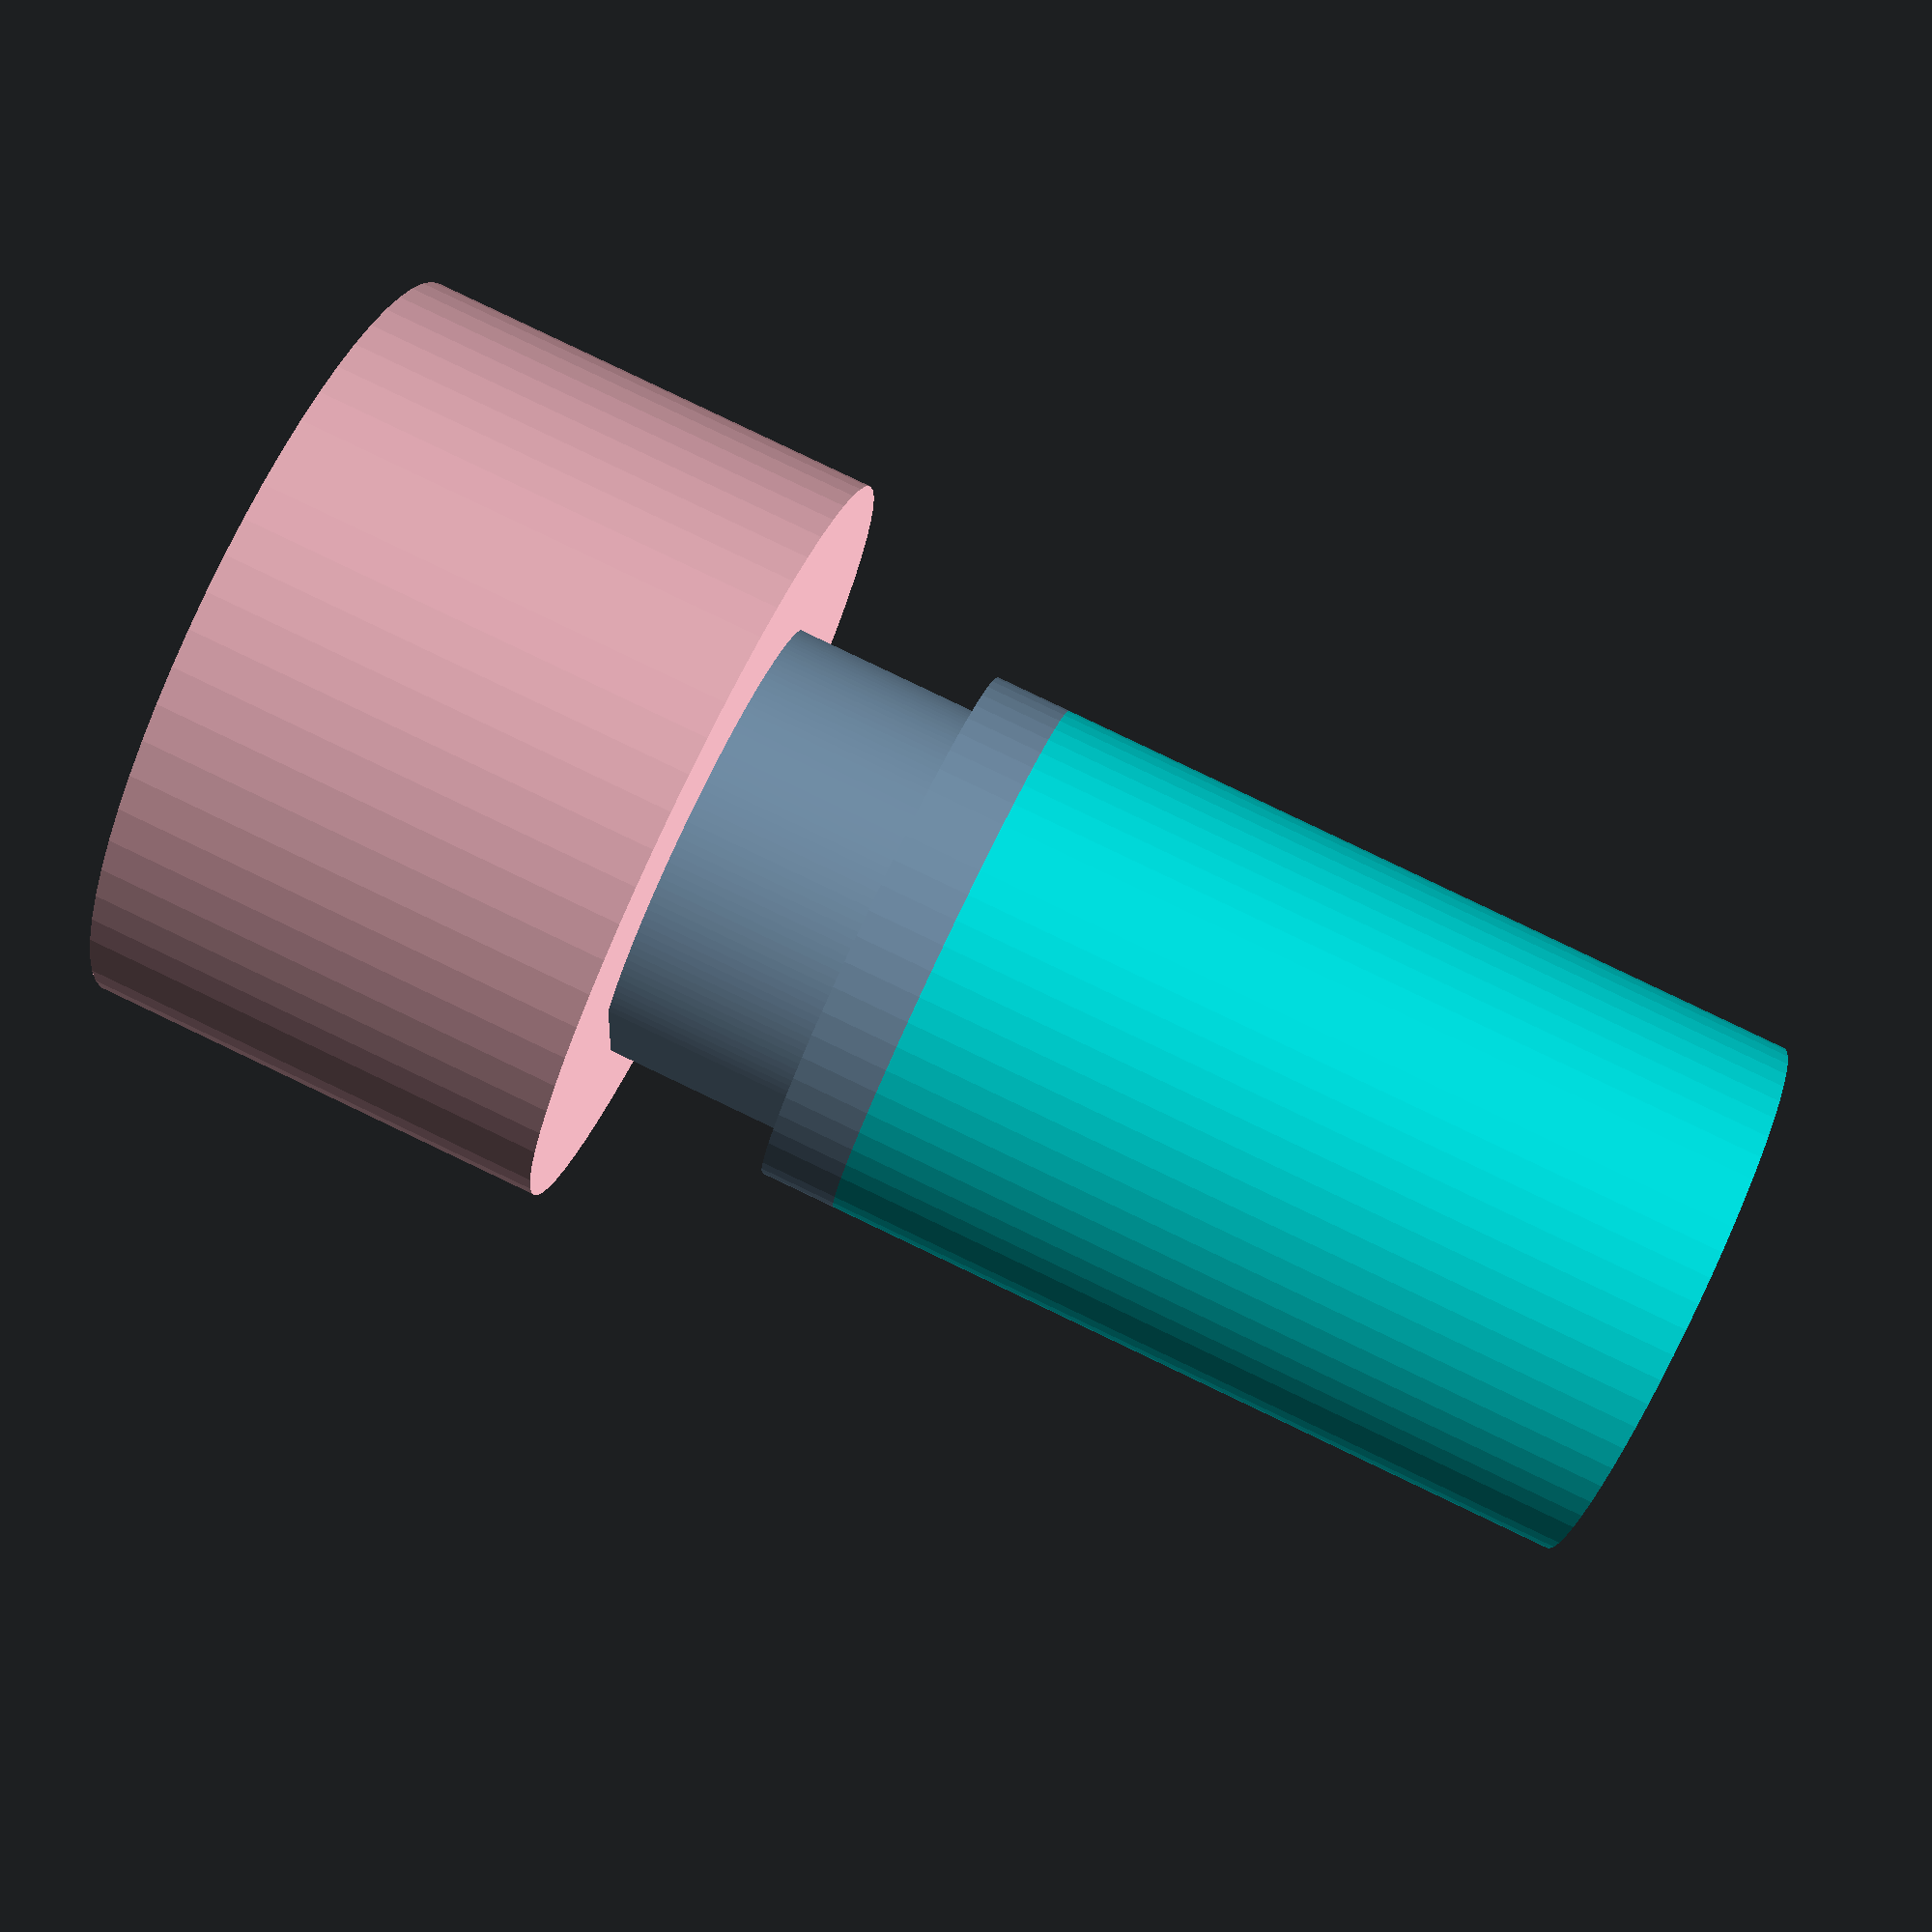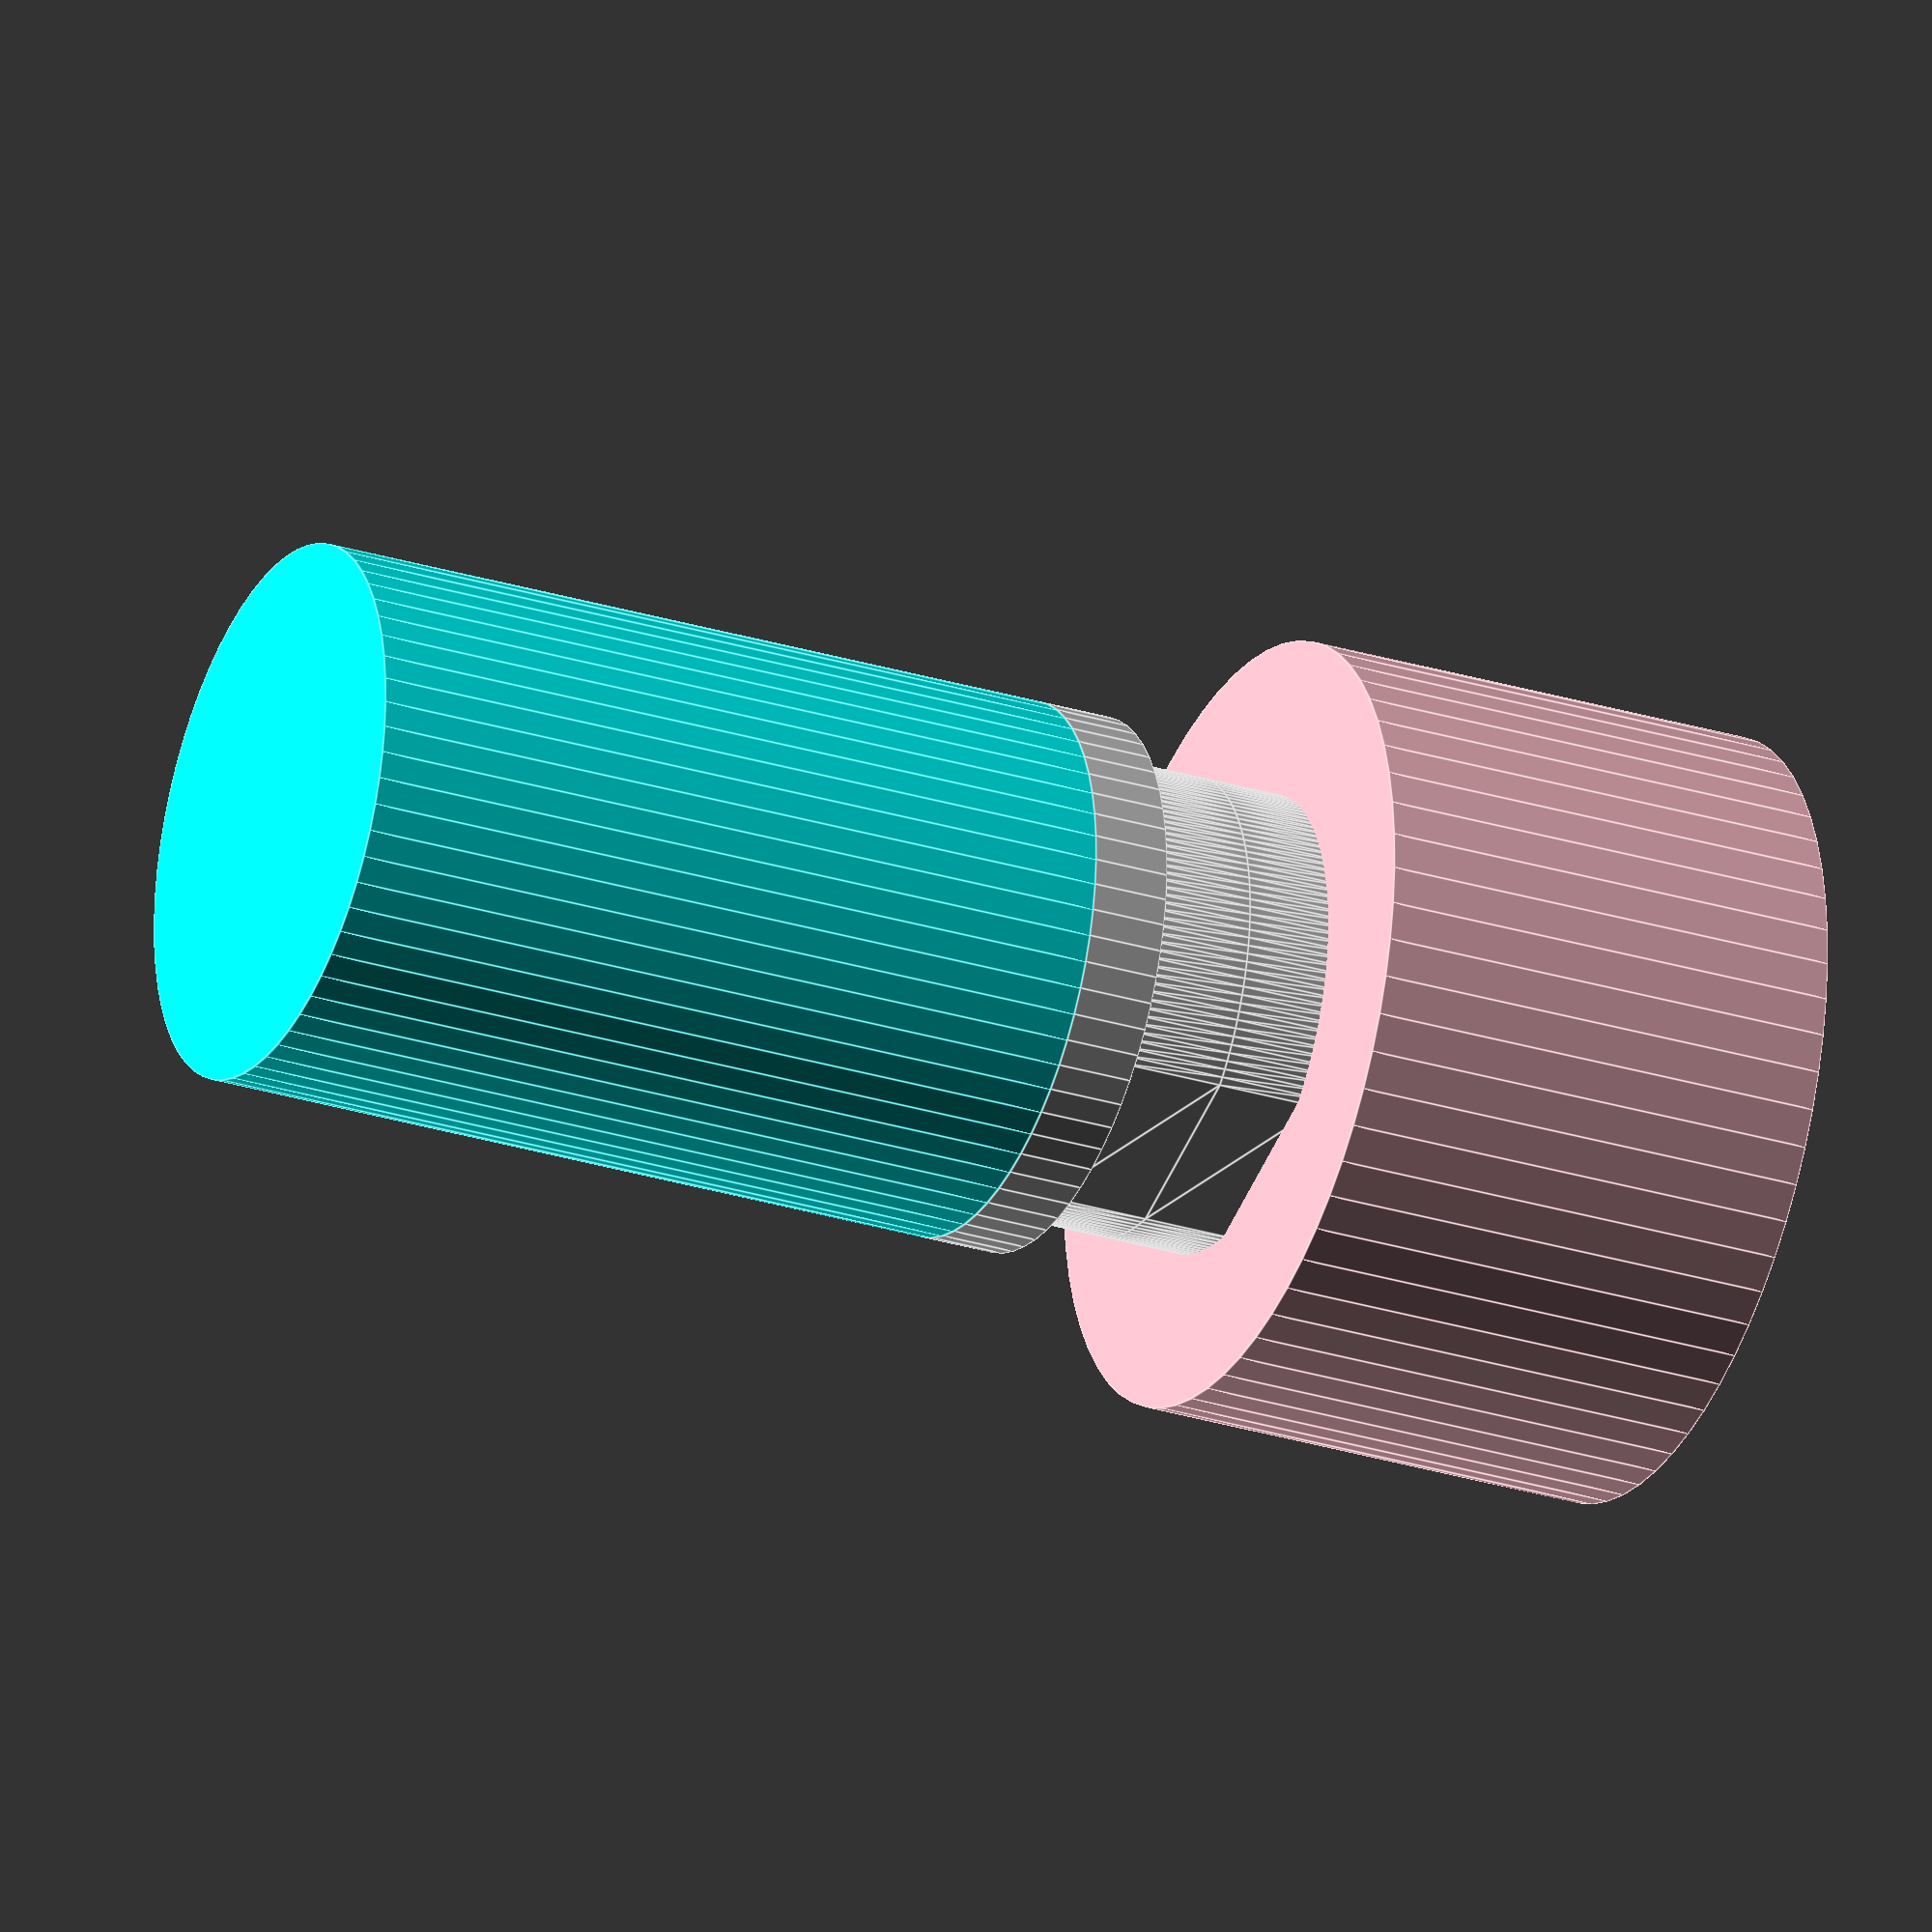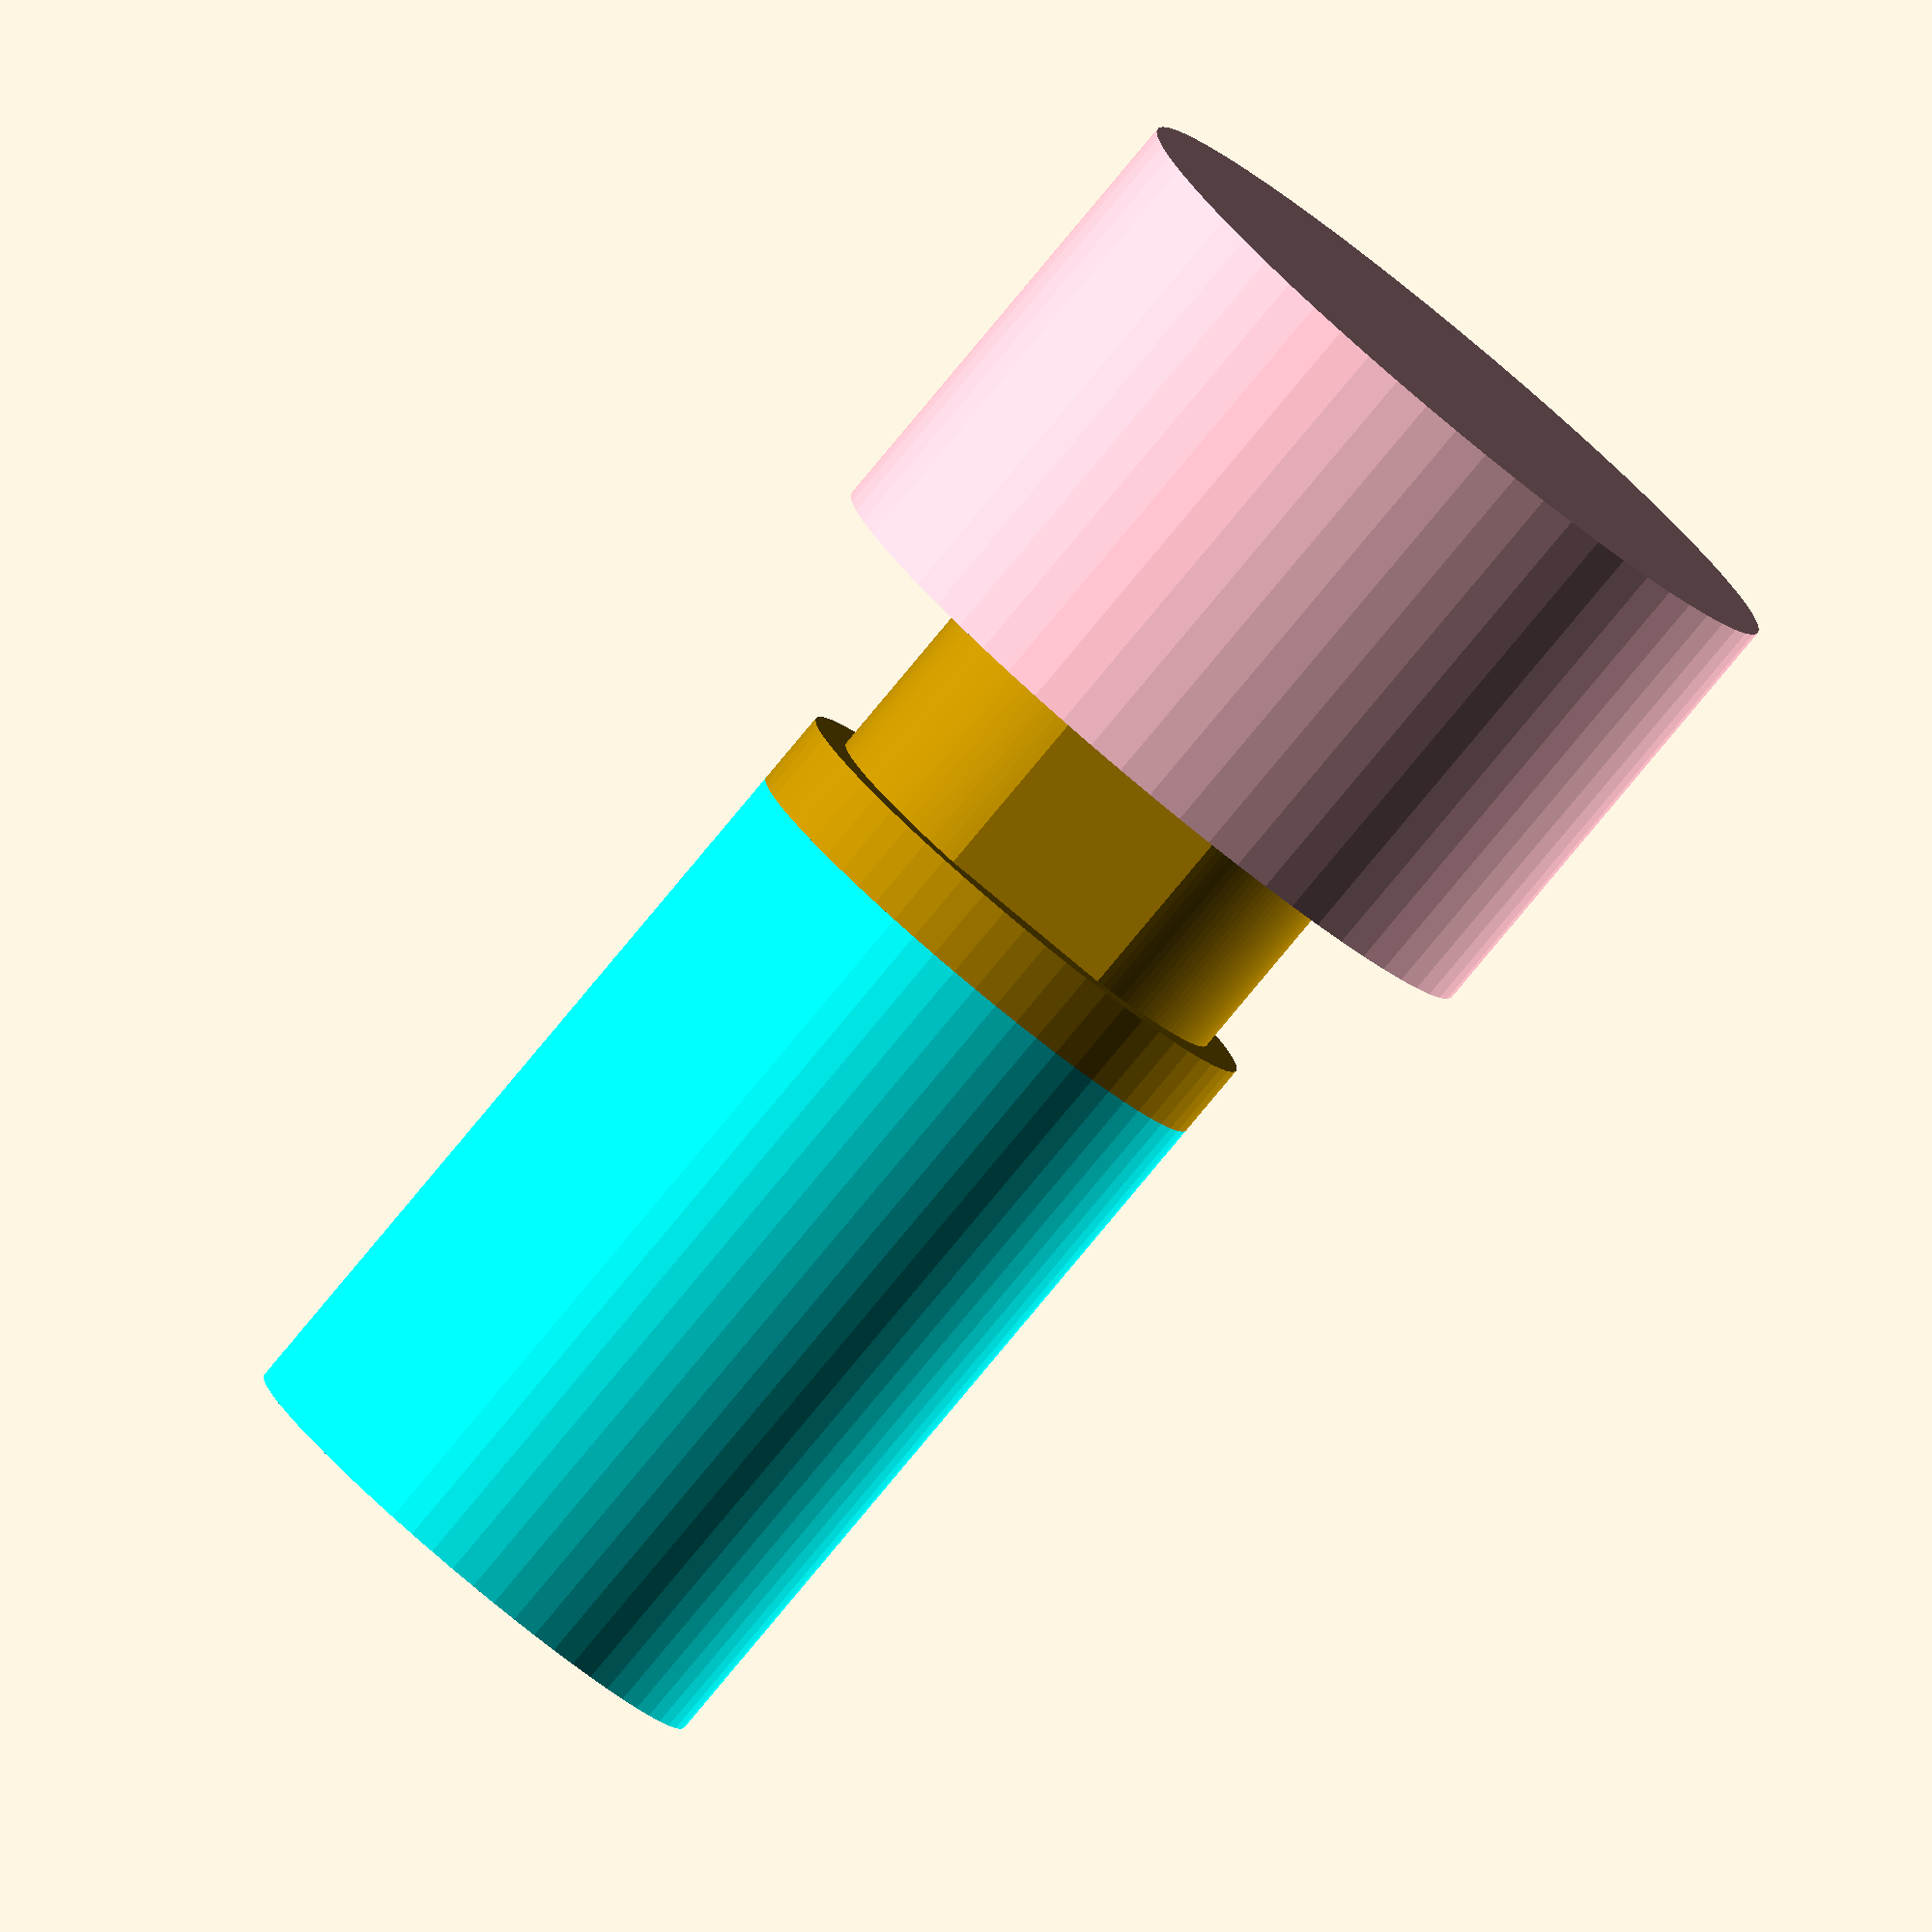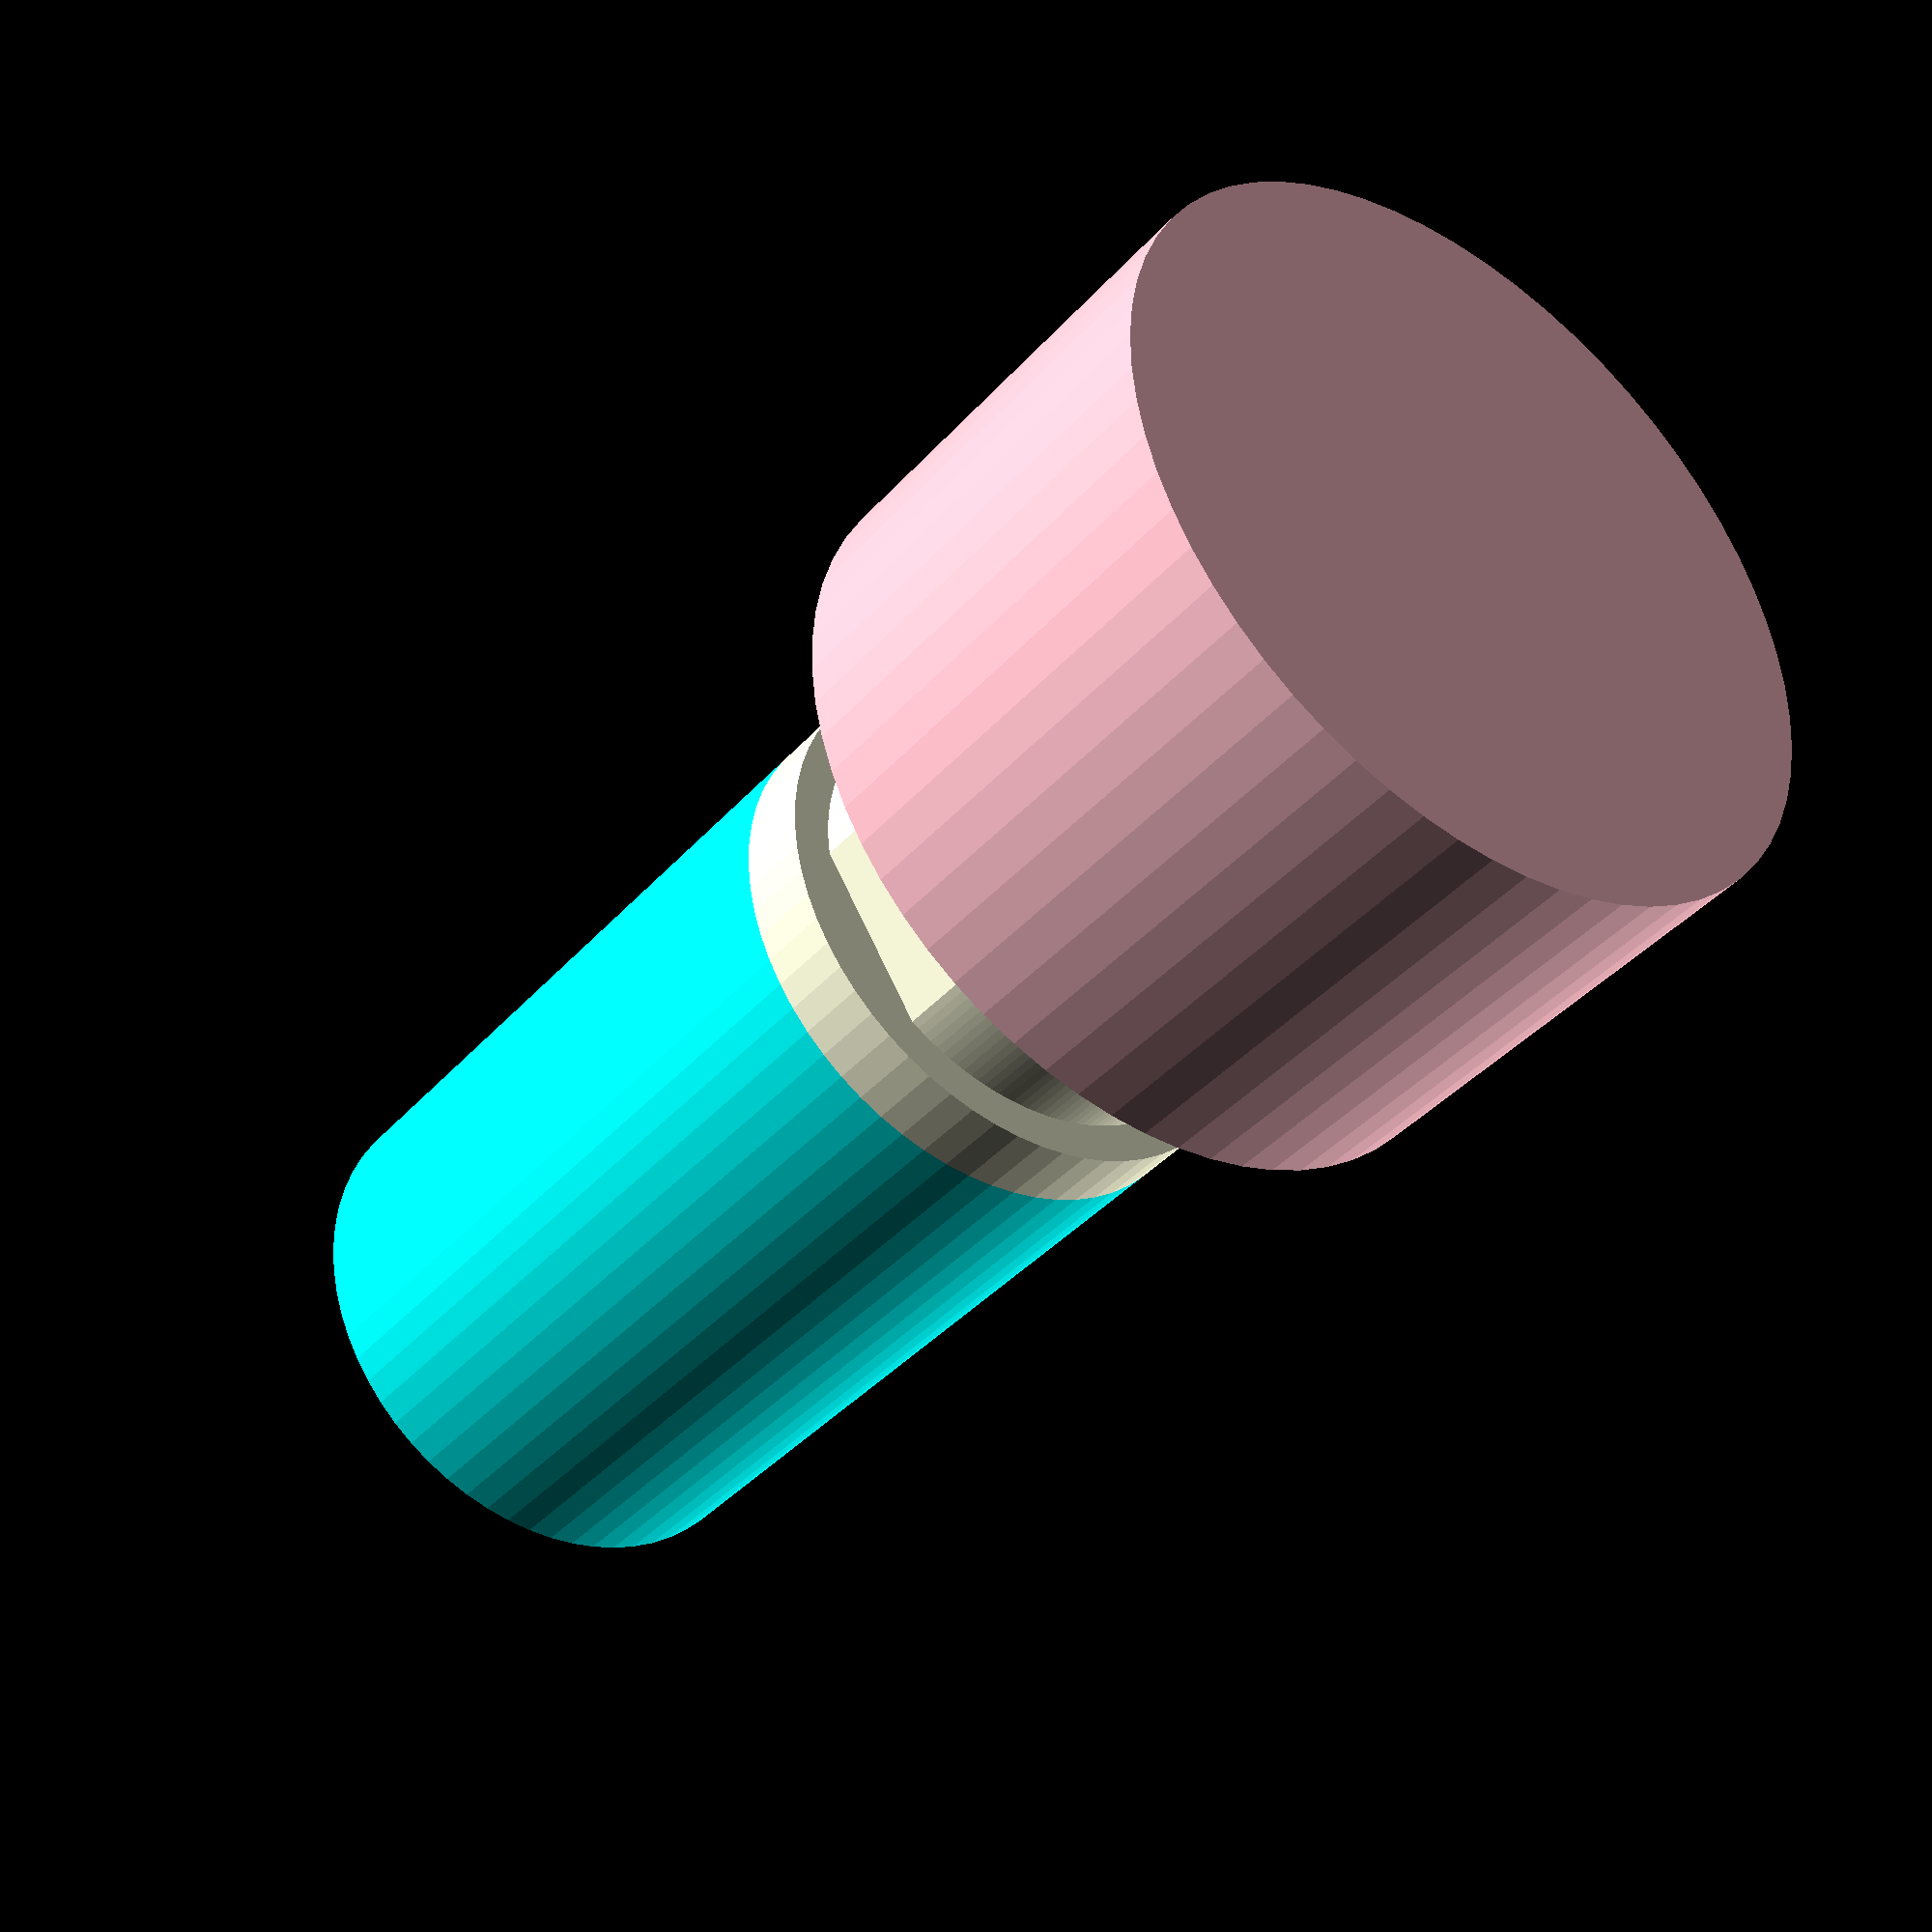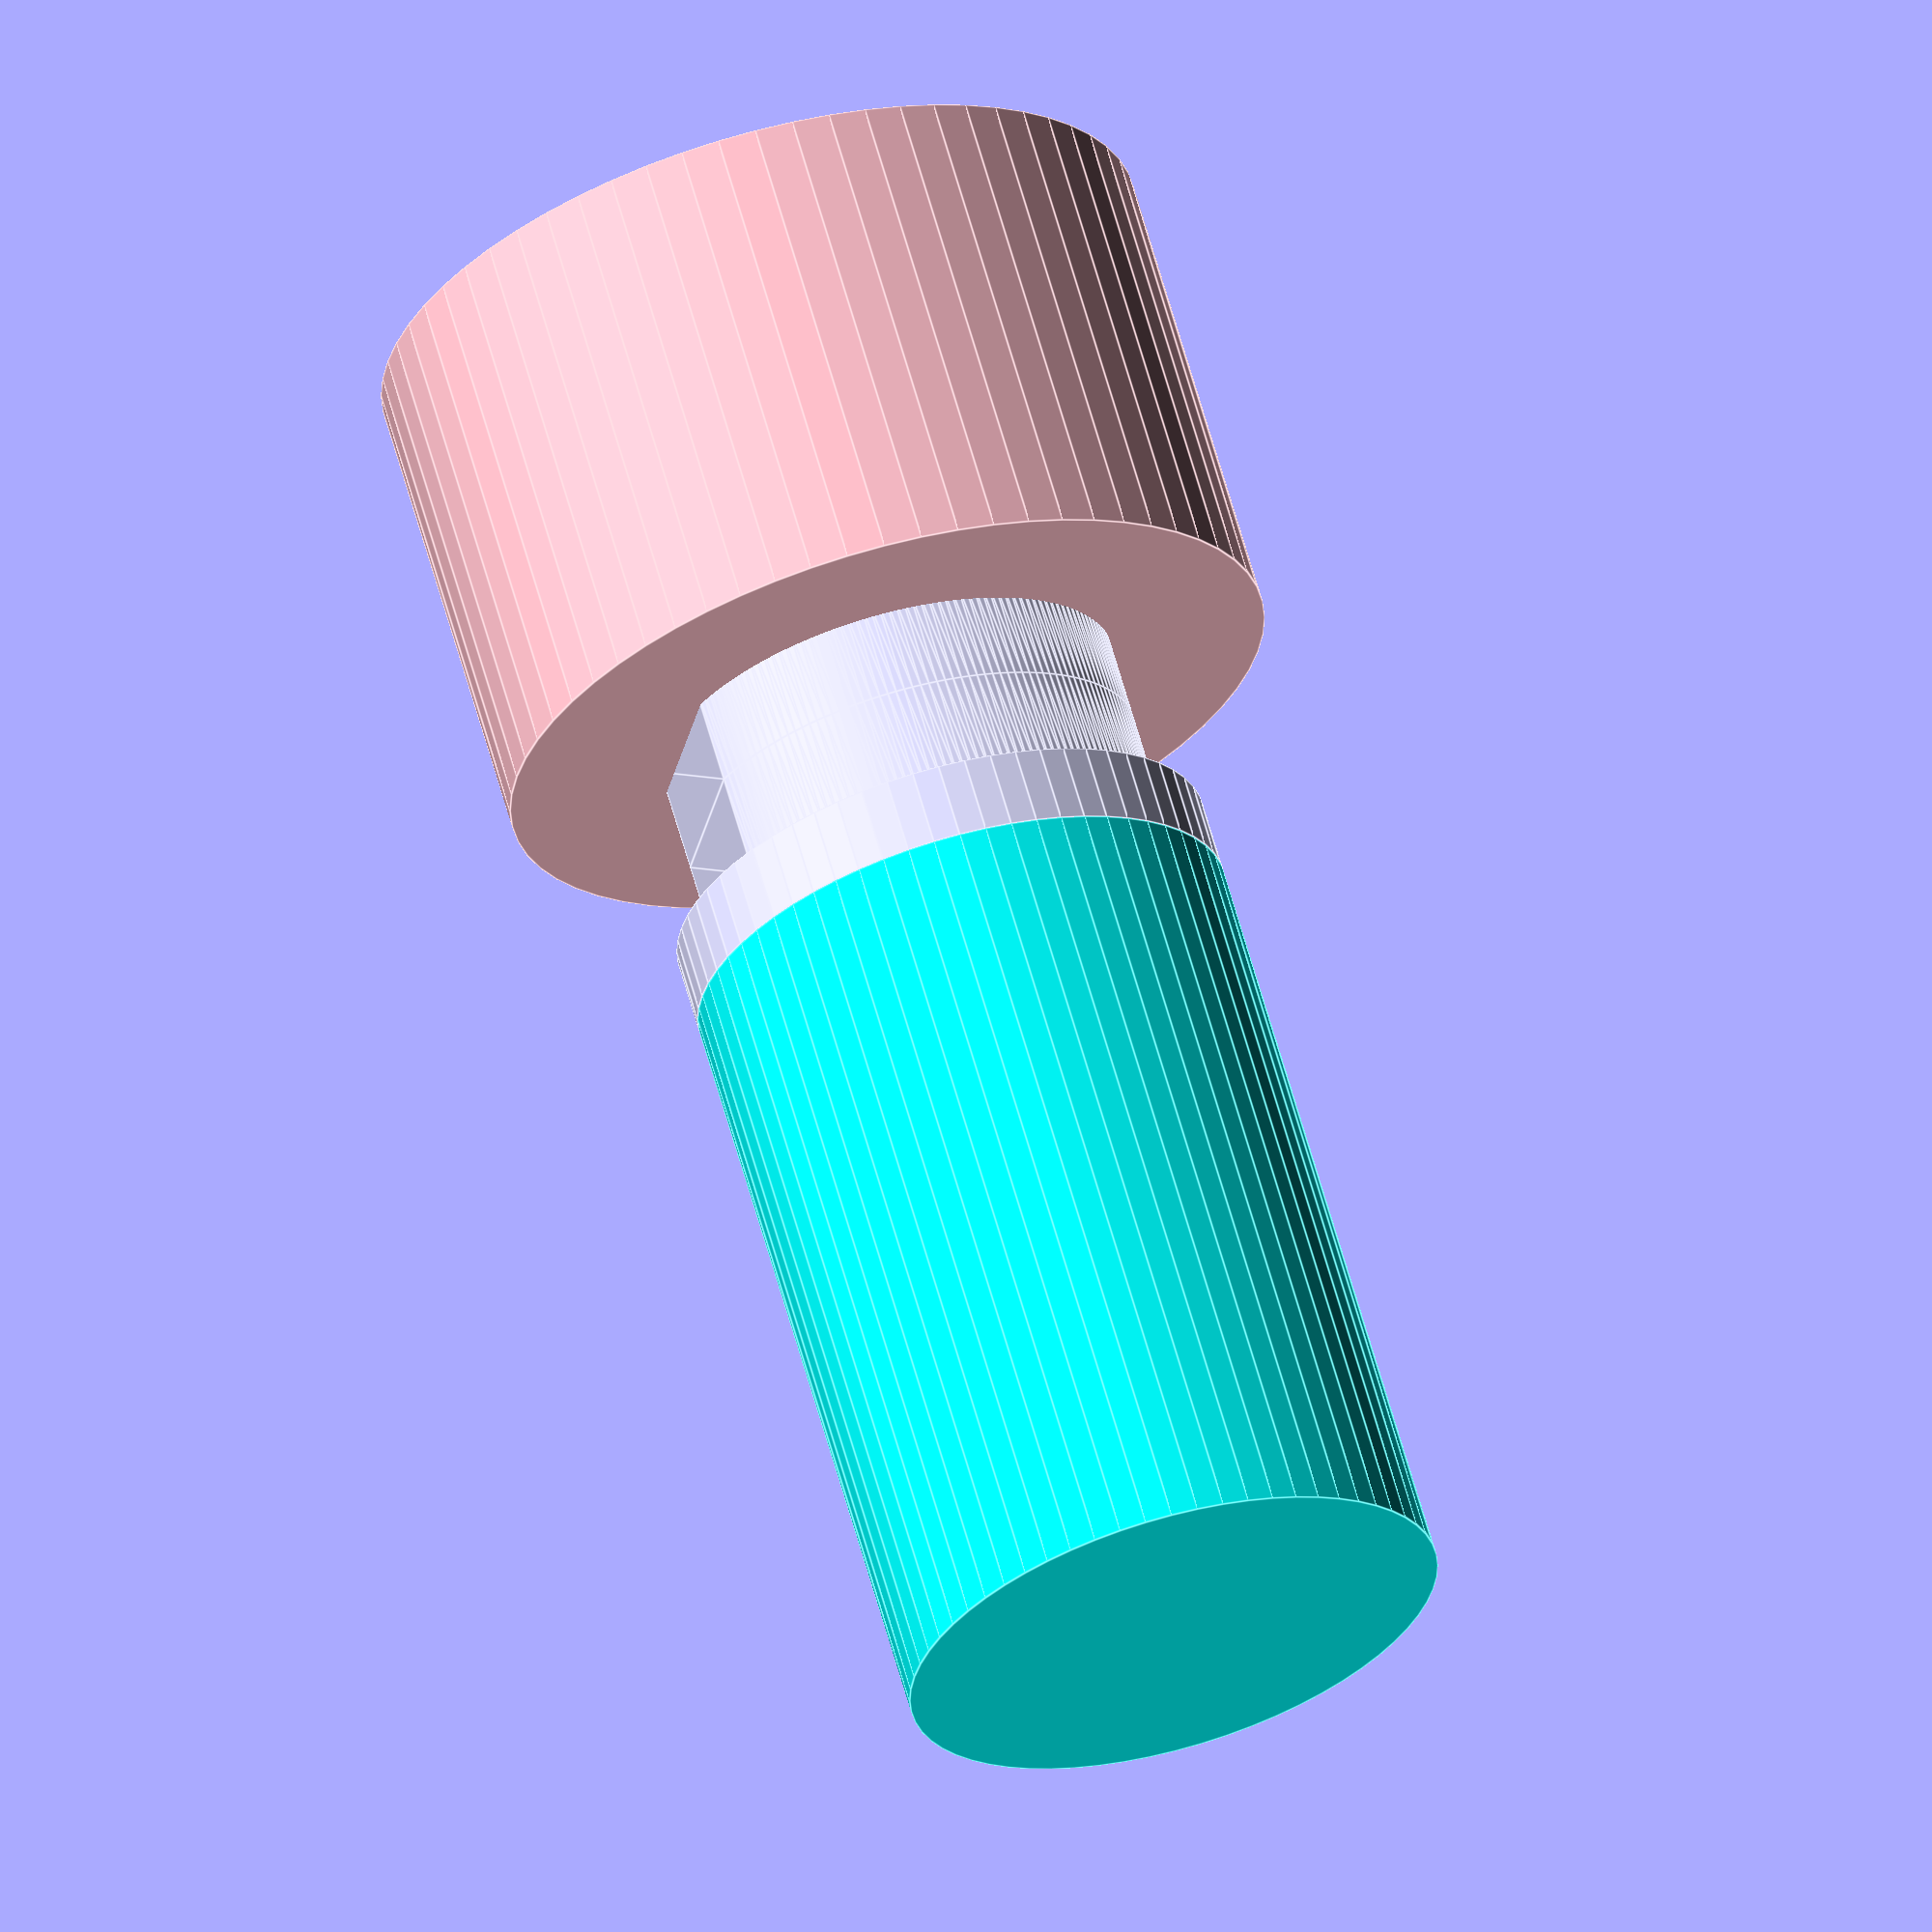
<openscad>
// Start: lazy_union
default_5_default_5();
// End: lazy_union

// Modules.

// 'PartMaterial undef-default - default 5.0'
module default_5_default_5() {
  // 'None : _combine_solids_and_holes'
  union() {
    // 'default : _combine_solids_and_holes'
    union() {
      // 'outer'
      multmatrix(m=[[1.0, 0.0, 0.0, 0.0], [0.0, 1.0, 0.0, 0.0], [0.0, 0.0, 1.0, -2.0], [0.0, 0.0, 0.0, 1.0]]) {
        // 'outer : _combine_solids_and_holes'
        union() {
          // 'outer'
          cylinder(h=2.0, r1=7.0, r2=7.0, center=false, $fn=64);
        }
      }
      // 'body'
      multmatrix(m=[[0.0, -1.0, 0.0, 0.0], [1.0, 0.0, 0.0, 0.0], [0.0, 0.0, 1.0, 0.0], [0.0, 0.0, 0.0, 1.0]]) {
        // 'body : _combine_solids_and_holes'
        union() {
          // 'body'
          linear_extrude(height=11.2, twist=0.0, slices=4, scale=[1.0, 1.0], $fn=64) {
            polygon(points=[[0.0, -5.5], [2.3979157616563596, -5.5], [2.5956140307896067, -5.409509016830283], [2.789903882072988, -5.311914563393699], [2.980530184740023, -5.207344795368711], [3.167242618795151, -5.095937028033964], [3.3497960037202077, -4.977837555953401], [3.52795062043202, -4.85320146087027], [3.7014725260683456, -4.7221924080623], [3.8701338611888003, -4.584982431425432], [4.03371314898736, -4.441751707568363], [4.191995586123549, -4.292688319214509], [4.344773324790391, -4.137988008222093], [4.4918457456487415, -3.9778539185466957], [4.633019721269585, -3.8124963294837526], [4.768109869738382, -3.6421323795413363], [4.896938798088409, -3.46698578130578], [5.019337335243476, -3.287286527674599], [5.13514475416409, -3.1032705898424386], [5.244208982905377, -2.9151796074366576], [5.346386804309622, -2.7232605712094355], [5.4415440440711675, -2.5277654987030735], [5.52955574692675, -2.328951103314398], [5.610306340739891, -2.1270784571928174], [5.683689788263884, -1.9224126484147086], [5.749609726384081, -1.7152224328843098], [5.807979592656652, -1.5057798814182197], [5.858722738977626, -1.2943600224769367], [5.901772532232979, -1.0812404810125857], [5.937072441797577, -0.8667011139070708], [5.964576113768092, -0.6510236424793807], [5.984247431832404, -0.43449128254462044], [5.996060564695558, -0.21738837251055076], [6.0, 0.0], [5.996060564695558, 0.21738837251055076], [5.984247431832404, 0.43449128254462044], [5.964576113768092, 0.6510236424793807], [5.937072441797577, 0.8667011139070708], [5.901772532232979, 1.0812404810125864], [5.858722738977627, 1.294360022476936], [5.807979592656652, 1.5057798814182193], [5.749609726384081, 1.7152224328843098], [5.683689788263884, 1.9224126484147086], [5.610306340739891, 2.1270784571928174], [5.52955574692675, 2.328951103314398], [5.4415440440711675, 2.5277654987030735], [5.346386804309622, 2.7232605712094355], [5.244208982905377, 2.915179607436658], [5.135144754164089, 3.103270589842439], [5.019337335243476, 3.2872865276746], [4.89693879808841, 3.4669857813057794], [4.768109869738382, 3.6421323795413354], [4.633019721269585, 3.8124963294837526], [4.4918457456487415, 3.9778539185466957], [4.344773324790391, 4.137988008222093], [4.191995586123549, 4.292688319214509], [4.03371314898736, 4.441751707568363], [3.8701338611888016, 4.5849824314254315], [3.7014725260683456, 4.7221924080623], [3.5279506204320206, 4.85320146087027], [3.3497960037202077, 4.977837555953402], [3.167242618795151, 5.095937028033964], [2.980530184740022, 5.207344795368712], [2.789903882072988, 5.311914563393699], [2.5956140307896054, 5.409509016830284], [2.3979157616563596, 5.5], [-2.3979157616563596, 5.5], [-2.595614030789606, 5.409509016830283], [-2.7899038820729882, 5.311914563393699], [-2.9805301847400223, 5.207344795368712], [-3.167242618795152, 5.095937028033964], [-3.3497960037202077, 4.977837555953401], [-3.527950620432021, 4.853201460870269], [-3.701472526068346, 4.722192408062299], [-3.8701338611888016, 4.584982431425431], [-4.03371314898736, 4.441751707568363], [-4.191995586123548, 4.292688319214509], [-4.344773324790392, 4.137988008222093], [-4.491845745648741, 3.977853918546696], [-4.633019721269586, 3.8124963294837526], [-4.768109869738382, 3.6421323795413363], [-4.89693879808841, 3.4669857813057785], [-5.019337335243476, 3.287286527674599], [-5.135144754164089, 3.10327058984244], [-5.244208982905377, 2.9151796074366576], [-5.346386804309622, 2.7232605712094364], [-5.441544044071168, 2.527765498703073], [-5.529555746926749, 2.328951103314399], [-5.610306340739891, 2.127078457192817], [-5.683689788263883, 1.9224126484147095], [-5.74960972638408, 1.7152224328843118], [-5.807979592656652, 1.5057798814182197], [-5.858722738977627, 1.2943600224769356], [-5.901772532232979, 1.0812404810125857], [-5.937072441797577, 0.8667011139070717], [-5.964576113768092, 0.65102364247938], [-5.984247431832404, 0.4344912825446212], [-5.996060564695558, 0.21738837251055285], [-6.0, 7.347880794884119e-16], [-5.996060564695558, -0.21738837251055138], [-5.984247431832404, -0.4344912825446197], [-5.964576113768093, -0.6510236424793786], [-5.937072441797577, -0.8667011139070702], [-5.901772532232979, -1.0812404810125842], [-5.858722738977627, -1.294360022476934], [-5.807979592656652, -1.5057798814182184], [-5.749609726384081, -1.7152224328843104], [-5.683689788263884, -1.9224126484147082], [-5.610306340739891, -2.127078457192815], [-5.52955574692675, -2.3289511033143975], [-5.441544044071169, -2.527765498703072], [-5.346386804309624, -2.7232605712094324], [-5.244208982905378, -2.9151796074366563], [-5.13514475416409, -3.1032705898424386], [-5.019337335243477, -3.2872865276745977], [-4.89693879808841, -3.4669857813057776], [-4.768109869738383, -3.6421323795413345], [-4.633019721269585, -3.8124963294837535], [-4.491845745648742, -3.9778539185466957], [-4.344773324790394, -4.1379880082220915], [-4.19199558612355, -4.292688319214508], [-4.033713148987362, -4.441751707568362], [-3.870133861188803, -4.584982431425431], [-3.701472526068348, -4.722192408062298], [-3.5279506204320246, -4.853201460870267], [-3.3497960037202112, -4.977837555953398], [-3.1672426187951532, -5.095937028033964], [-2.9805301847400236, -5.20734479536871], [-2.7899038820729873, -5.3119145633936995], [-2.595614030789605, -5.409509016830284], [-2.3979157616563613, -5.5]]);
          }
        }
      }
      // 'top_access_hole'
      multmatrix(m=[[1.0, 0.0, 0.0, 0.0], [0.0, 1.0, 0.0, 0.0], [0.0, 0.0, 1.0, -22.0], [0.0, 0.0, 0.0, 1.0]]) {
        // 'top_access_hole'
        color(c=[0.0, 1.0, 1.0, 1.0]) {
          // 'top_access_hole : _combine_solids_and_holes'
          union() {
            // 'top_access_hole'
            cylinder(h=20.0, r1=7.0, r2=7.0, center=false, $fn=64);
          }
        }
      }
      // 'rear_access_hole'
      multmatrix(m=[[1.0, 0.0, 0.0, 0.0], [0.0, 1.0, 0.0, 0.0], [0.0, 0.0, 1.0, 5.0], [0.0, 0.0, 0.0, 1.0]]) {
        // 'rear_access_hole'
        color(c=[1.0, 0.7529411764705882, 0.796078431372549, 1.0]) {
          // 'rear_access_hole : _combine_solids_and_holes'
          union() {
            // 'rear_access_hole'
            cylinder(h=12.2, r1=10.0, r2=10.0, center=false, $fn=64);
          }
        }
      }
    }
  }
} // end module default_5_default_5


</openscad>
<views>
elev=275.7 azim=352.2 roll=115.5 proj=p view=solid
elev=208.4 azim=110.5 roll=295.0 proj=o view=edges
elev=82.5 azim=90.3 roll=320.2 proj=o view=wireframe
elev=219.1 azim=148.0 roll=216.5 proj=p view=wireframe
elev=115.6 azim=169.2 roll=15.7 proj=o view=edges
</views>
